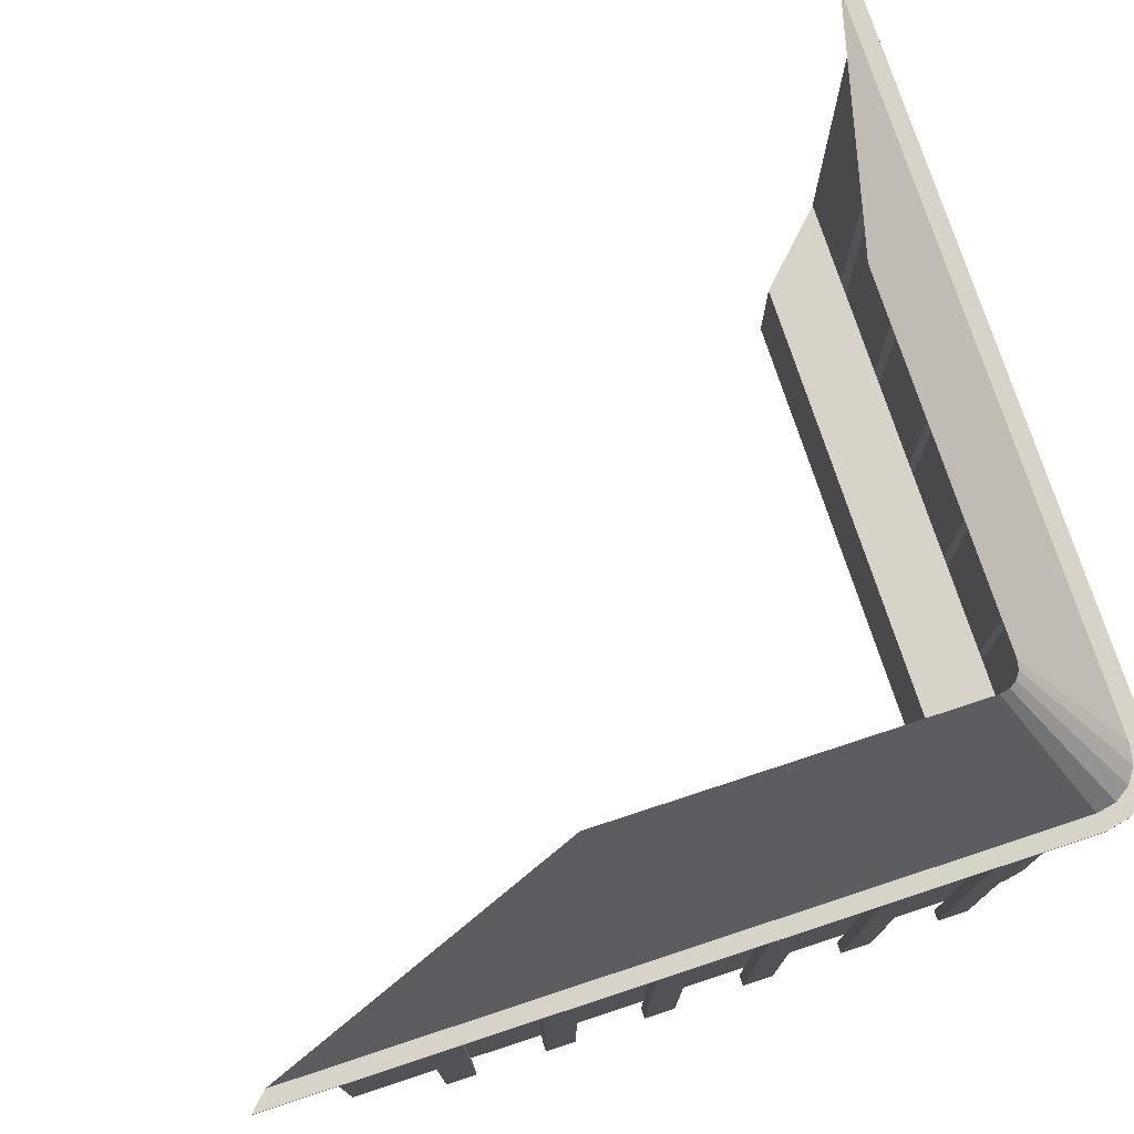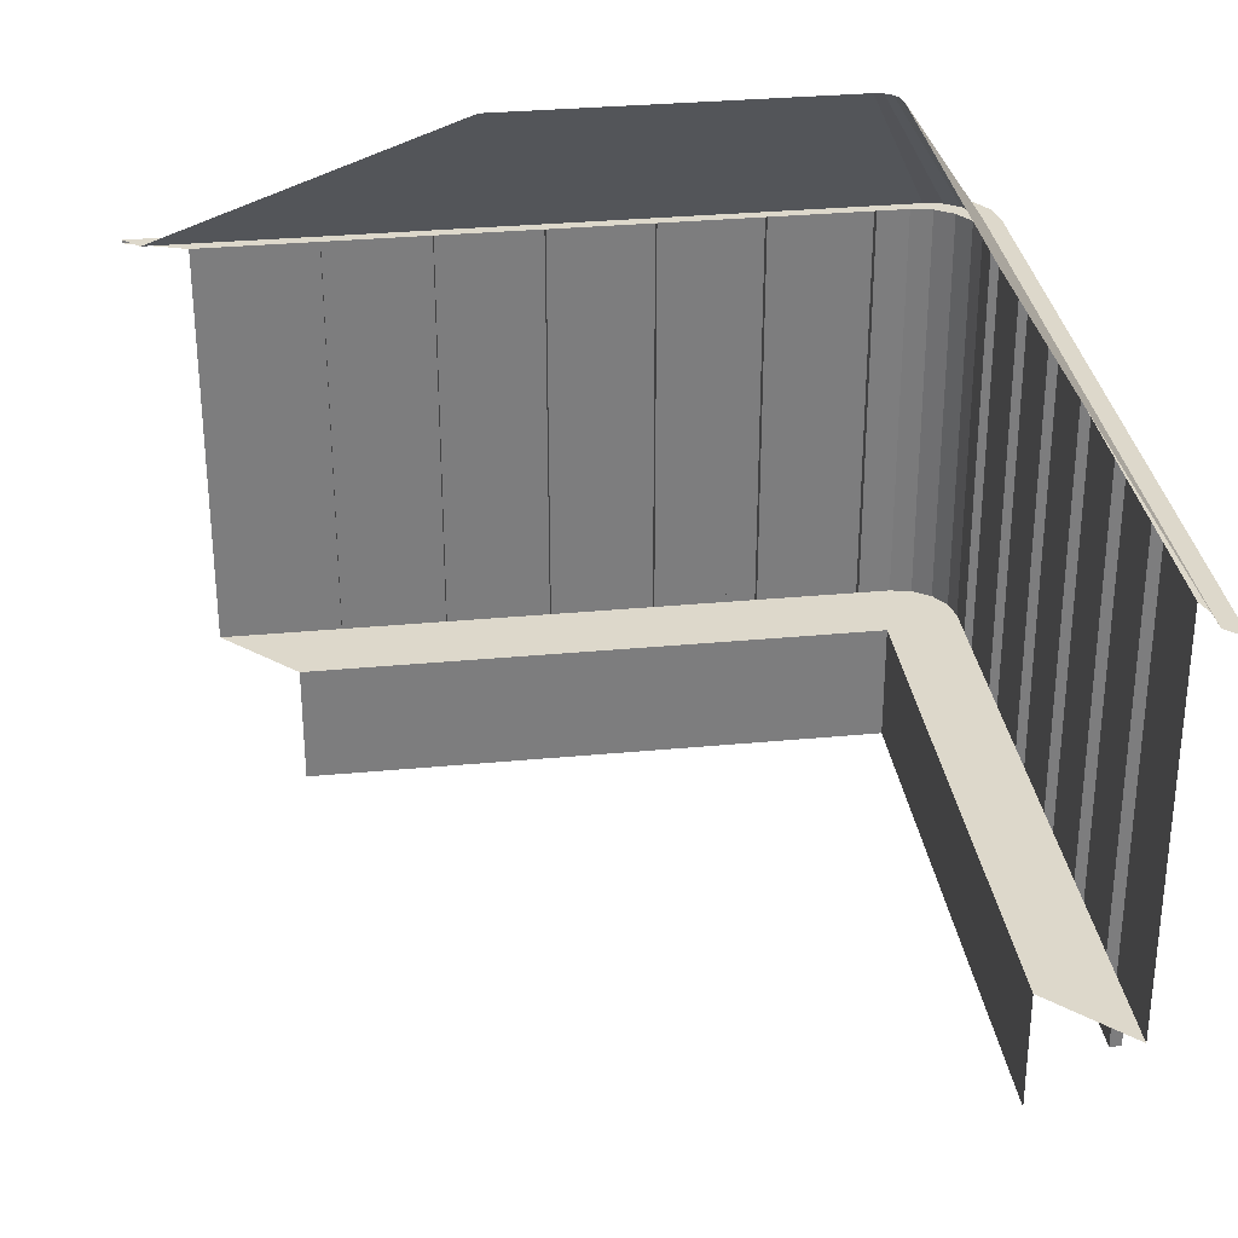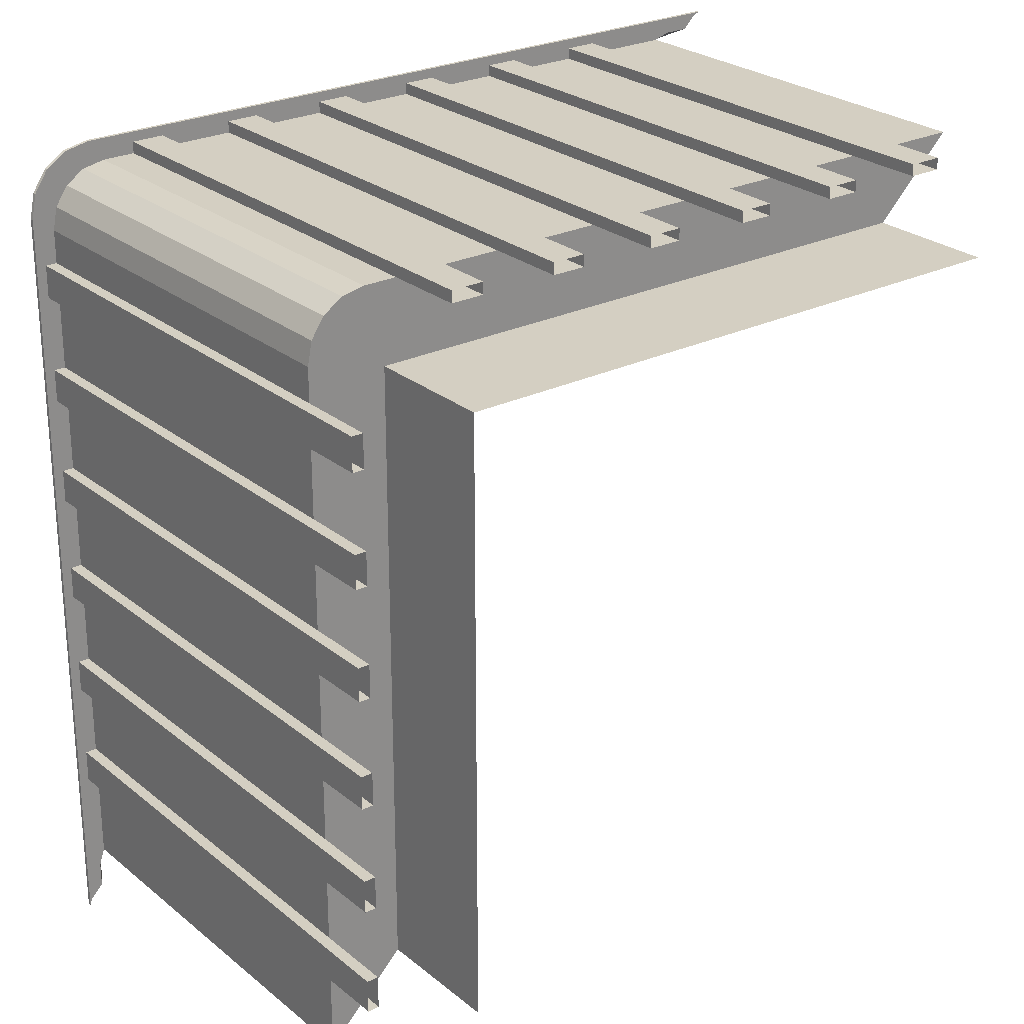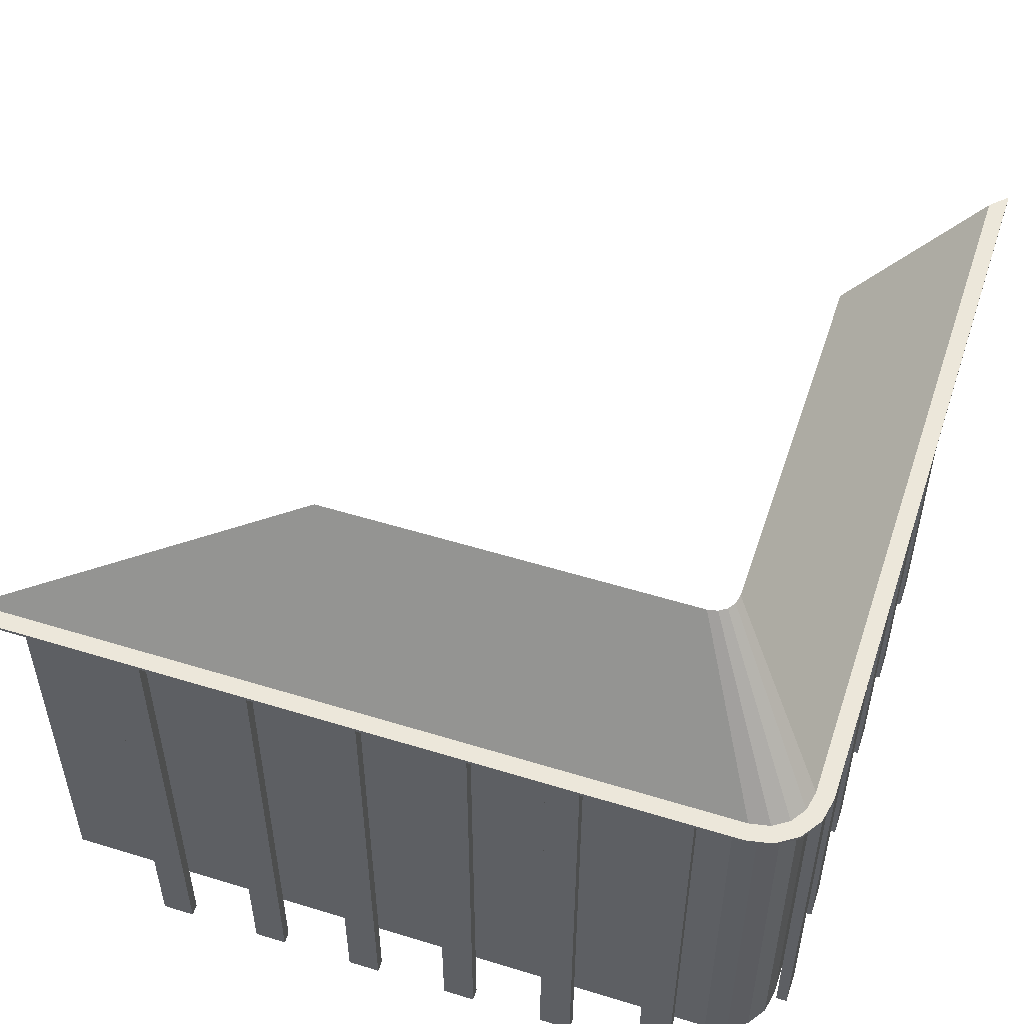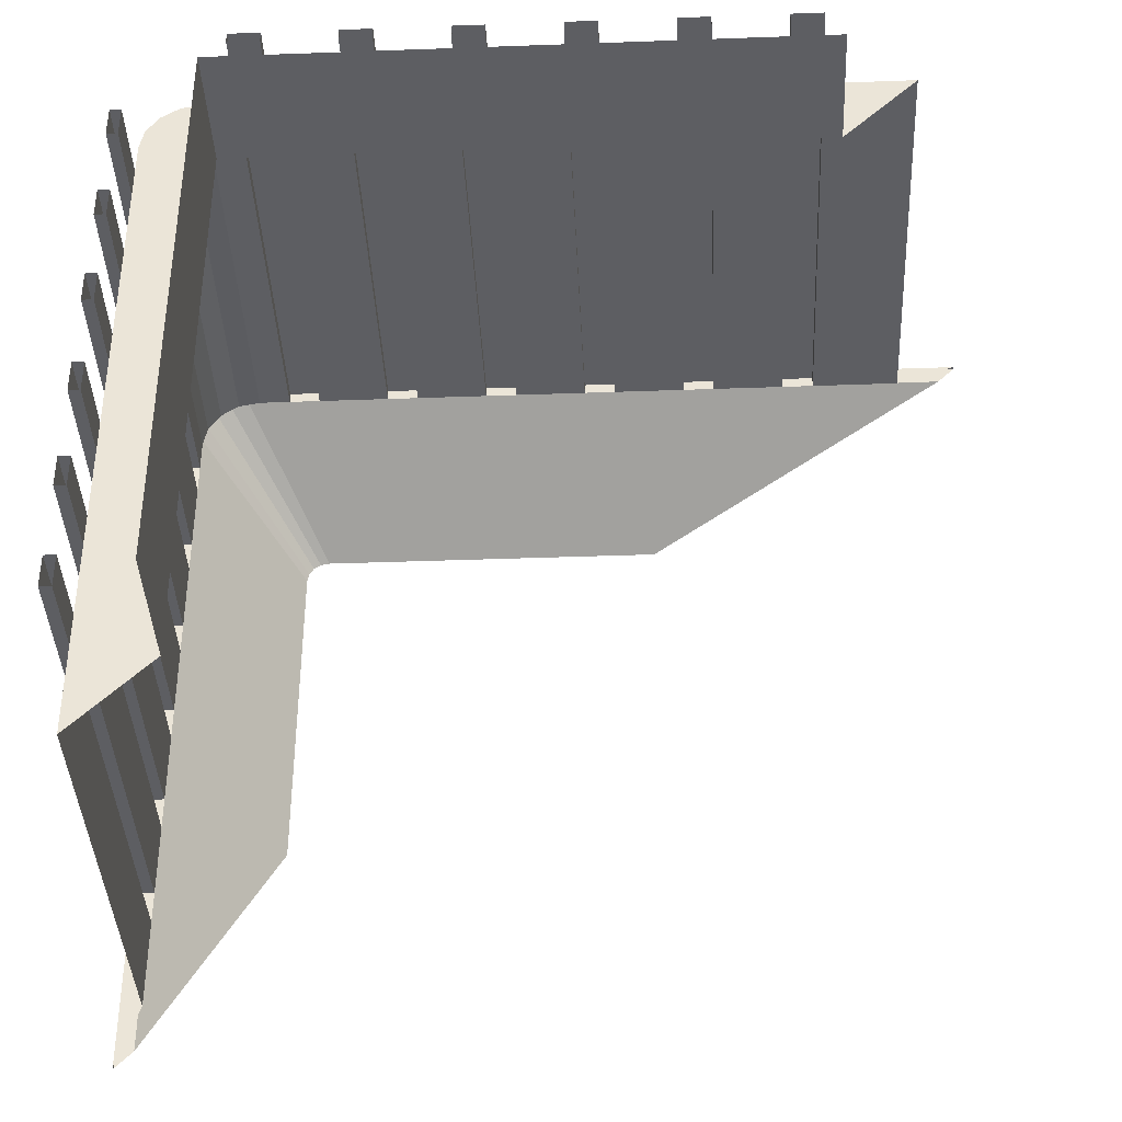
<metadata>
{"format":"obj","ext":"obj","renderer":"f3d","projection":"perspective","resolution":1024,"background":"white","views":[{"elev":75.9,"azim":-108.2,"up":"+Y"},{"elev":31.4,"azim":172.3,"up":"+Y"},{"elev":25.6,"azim":-38.0,"up":"+Z"},{"elev":53.6,"azim":-71.8,"up":"+Y"},{"elev":-39.2,"azim":2.6,"up":"+Z"}]}
</metadata>
<code>
o Cube.043_Cube.170
v -35.8 5.183 -6.669
v -35.8 -35.8 -13.79
v -35.8 -35.8 -6.669
v -16.9 5.183 35.8
v -24.02 -35.8 35.8
v -16.9 -35.8 35.8
v -35.8 5.183 -16.9
v -35.8 -35.8 -24.02
v -35.8 -35.8 -16.9
v -28.46 -35.8 -28.45
v -27.13 5.183 35.8
v -30.25 -35.8 35.8
v -27.13 -35.8 35.8
v -35.8 5.183 24.02
v -35.8 -35.8 16.9
v -35.8 -35.8 24.02
v -35.8 5.183 13.79
v -35.8 -35.8 6.669
v -35.8 -35.8 13.79
v -35.8 5.183 3.56
v -35.8 -35.8 -3.56
v -35.8 -35.8 3.56
v -35.8 5.183 -27.13
v -35.8 -35.8 -35.8
v -35.8 -35.8 -27.13
v 35.8 5.183 35.8
v 27.13 -35.8 35.8
v 35.8 -35.8 35.8
v 24.02 5.183 35.8
v 16.9 -35.8 35.8
v 24.02 -35.8 35.8
v 13.79 5.183 35.8
v 6.669 -35.8 35.8
v 13.79 -35.8 35.8
v 3.56 5.183 35.8
v -3.56 -35.8 35.8
v 3.56 -35.8 35.8
v -6.669 5.183 35.8
v -13.79 -35.8 35.8
v -6.669 -35.8 35.8
v 16.9 5.183 35.8
v 16.9 -35.8 36.89
v -36.89 5.183 16.9
v -35.8 5.183 16.9
v -24.02 5.183 36.89
v -24.02 5.183 35.8
v -36.89 5.183 -16.9
v -36.89 -35.8 -3.56
v -35.8 -43.23 -3.56
v -35.8 5.183 27.13
v -36.89 -35.8 27.13
v -35.8 -35.8 27.13
v -13.79 5.183 35.8
v -13.79 -35.8 36.89
v -36.89 5.183 -13.79
v -35.8 5.183 -13.79
v 13.79 5.183 36.89
v -36.89 -35.8 -27.13
v -36.89 -43.23 -24.02
v -36.89 -35.8 -24.02
v -3.56 -35.8 36.89
v -3.56 -43.23 35.8
v -35.8 5.183 -3.56
v -36.89 -35.8 24.02
v -36.89 5.183 27.13
v -36.89 5.183 24.02
v -36.89 -35.8 13.79
v -36.89 5.183 13.79
v -36.89 -35.8 3.56
v -36.89 5.183 6.669
v -36.89 5.183 3.56
v -36.89 -35.8 -6.669
v -36.89 5.183 -3.56
v -36.89 5.183 -6.669
v -36.89 -35.8 -16.9
v -36.89 5.183 -24.02
v -36.89 5.183 -27.13
v 24.02 -35.8 36.89
v 27.13 5.183 36.89
v 24.02 5.183 36.89
v 13.79 -35.8 36.89
v 16.9 5.183 36.89
v 3.56 -35.8 36.89
v 6.669 5.183 36.89
v 3.56 5.183 36.89
v -6.669 -35.8 36.89
v -3.56 5.183 36.89
v -6.669 5.183 36.89
v -16.9 -35.8 36.89
v -13.79 5.183 36.89
v -16.9 5.183 36.89
v -27.13 -35.8 36.89
v -27.13 5.183 36.89
v 13.79 -43.23 35.8
v 6.669 5.183 35.8
v -36.89 -35.8 -13.79
v -36.89 -43.23 -16.9
v 6.669 -43.23 36.89
v 6.669 -35.8 36.89
v -35.8 5.183 -24.02
v -24.02 -35.8 36.89
v -36.89 -35.8 16.9
v 3.56 -43.23 36.89
v -35.8 5.183 6.669
v -35.8 -43.23 24.02
v -3.56 5.183 35.8
v 16.9 -43.23 35.8
v 27.13 5.183 35.8
v -36.89 -35.8 6.669
v -16.9 -43.23 35.8
v -36.89 -43.23 16.9
v 27.13 -35.8 36.89
v -35.8 -43.23 16.9
v -35.8 -43.23 -16.9
v 24.02 -43.23 36.89
v -13.79 -43.23 35.8
v 6.669 -43.23 35.8
v -36.89 -43.23 6.669
v -27.13 -43.23 35.8
v -35.8 -43.23 13.79
v -16.9 -43.23 36.89
v -36.89 -43.23 -27.13
v -3.56 -43.23 36.89
v 27.13 -43.23 35.8
v 3.56 -43.23 35.8
v -35.8 -43.23 27.13
v -36.89 -43.23 -6.669
v 27.13 -43.23 36.89
v -36.89 -43.23 24.02
v -35.8 -43.23 -27.13
v -35.8 -43.23 -13.79
v 13.79 -43.23 36.89
v -35.8 -43.23 -24.02
v -36.89 -43.23 -3.56
v -27.13 -43.23 36.89
v -35.8 -43.23 3.56
v -36.89 -43.23 3.56
v -13.79 -43.23 36.89
v -36.89 -43.23 13.79
v -36.89 -43.23 27.13
v -6.669 -43.23 35.8
v 16.9 -43.23 36.89
v 24.02 -43.23 35.8
v -35.8 -43.23 6.669
v -36.89 -43.23 -13.79
v -24.02 -43.23 35.8
v -35.8 -43.23 -6.669
v -6.669 -43.23 36.89
v -24.02 -43.23 36.89
v -37.83 5.183 -20.72
v -37.83 5.183 -28.63
v -28.46 -35.8 28.45
v -28.46 -47.79 28.45
v -28.46 -47.79 -28.45
v 28.45 -47.79 28.45
v 28.45 -35.8 28.45
v -32.38 -35.8 35.38
v -31.88 -35.8 31.88
v -34.18 -35.8 34.18
v -35.38 -35.8 32.38
v -35.8 -35.8 30.25
v -30.25 5.183 35.8
v -32.38 5.183 35.38
v -34.18 5.183 34.18
v -35.38 5.183 32.38
v -35.8 5.183 30.25
v -37.36 5.183 34.02
v -37.83 5.528 31.66
v -37.83 5.183 31.66
v -34.02 5.183 37.36
v -36.02 5.183 36.02
v 17.27 5.183 37.83
v -35.8 5.183 -35.8
v -37.83 5.183 -32.09
v -37.83 5.183 -41.73
v 5.905 5.183 37.83
v -37.83 5.183 24.74
v -37.83 5.183 -9.359
v -37.83 5.183 -17.27
v -5.46 5.183 37.83
v -37.83 5.183 16.83
v -37.83 5.183 13.37
v -37.83 5.183 2.006
v -37.83 5.183 -5.905
v -37.83 5.183 5.46
v -16.83 5.183 37.83
v -24.74 5.183 37.83
v -37.83 5.183 28.19
v -13.37 5.183 37.83
v -2.006 5.183 37.83
v -28.19 5.183 37.83
v -31.66 5.183 37.83
v 9.359 5.183 37.83
v 20.72 5.183 37.83
v 32.09 5.183 37.83
v 28.63 5.183 37.83
v -37.83 5.528 -17.27
v -37.83 5.528 13.37
v -37.83 5.528 28.19
v -37.83 5.528 -5.905
v -37.83 5.528 2.006
v -31.66 5.528 37.83
v -37.83 5.528 5.46
v -37.83 5.528 -9.359
v -37.83 5.528 16.83
v -37.83 5.528 -20.72
v -24.74 5.528 37.83
v -37.83 5.528 -32.09
v -13.37 5.528 37.83
v 28.63 5.528 37.83
v -2.006 5.528 37.83
v 17.27 5.528 37.83
v 9.359 5.528 37.83
v 5.905 5.528 37.83
v 20.72 5.528 37.83
v -5.46 5.528 37.83
v 41.73 5.183 37.83
v 32.09 5.528 37.83
v -16.83 5.528 37.83
v -34.02 5.528 37.36
v -28.19 5.528 37.83
v -36.02 5.528 36.02
v -37.83 5.528 -28.63
v -37.36 5.528 34.02
v -37.83 5.528 -41.73
v -37.83 5.528 24.74
v -36.18 5.528 -40.08
v -36.18 5.528 -32.09
v -36.18 5.528 -28.63
v -36.18 5.528 -20.72
v -36.18 5.528 -17.27
v -36.18 5.528 -9.359
v -36.18 5.528 -5.905
v -36.18 5.528 2.006
v -36.18 5.528 5.46
v -36.18 5.528 13.37
v -36.18 5.528 16.83
v -36.18 5.528 24.74
v -36.18 5.528 31.5
v -36.18 5.528 28.19
v -35.81 5.528 33.38
v -33.38 5.528 35.81
v -34.84 5.528 34.84
v -31.5 5.528 36.18
v -28.19 5.528 36.18
v -24.74 5.528 36.18
v -16.83 5.528 36.18
v -13.37 5.528 36.18
v -5.46 5.528 36.18
v -2.006 5.528 36.18
v 5.905 5.528 36.18
v 9.359 5.528 36.18
v 17.27 5.528 36.18
v 20.72 5.528 36.18
v 28.63 5.528 36.18
v 40.08 5.528 36.18
v 32.09 5.528 36.18
v -26.42 20.49 24.2
v -26.42 20.49 22.61
v -26.24 20.49 25.11
v -25.77 20.49 25.81
v 10.26 20.49 26.45
v -25.07 20.49 26.27
v -24.17 20.49 26.45
v -22.57 20.49 26.45
v -26.42 20.49 -10.22
v 41.73 5.528 37.83
v -20.91 20.49 26.45
f 1 2 3
f 4 5 6
f 7 8 9
f 2 9 10
f 11 12 13
f 14 15 16
f 17 18 19
f 20 21 22
f 23 24 25
f 26 27 28
f 29 30 31
f 32 33 34
f 35 36 37
f 38 39 40
f 41 42 30
f 17 43 44
f 11 45 46
f 9 47 7
f 48 49 21
f 50 51 52
f 53 54 39
f 7 55 56
f 34 57 32
f 58 59 60
f 61 62 36
f 63 48 21
f 64 65 66
f 67 43 68
f 69 70 71
f 72 73 74
f 75 55 47
f 58 76 77
f 78 79 80
f 81 82 57
f 83 84 85
f 86 87 88
f 89 90 91
f 92 45 93
f 30 94 34
f 13 93 11
f 19 68 17
f 35 84 95
f 56 96 2
f 9 97 75
f 83 98 99
f 37 85 35
f 23 76 100
f 46 101 5
f 44 102 15
f 37 103 83
f 25 77 23
f 20 70 104
f 95 99 33
f 52 105 16
f 22 71 20
f 38 87 106
f 100 60 8
f 42 107 30
f 40 88 38
f 29 79 108
f 104 109 18
f 39 110 6
f 31 80 29
f 1 73 63
f 106 61 36
f 67 111 102
f 3 74 1
f 4 90 53
f 14 65 50
f 108 112 27
f 102 113 15
f 6 91 4
f 16 66 14
f 32 82 41
f 2 114 9
f 31 115 78
f 54 116 39
f 99 117 33
f 69 118 109
f 5 119 13
f 15 120 19
f 6 121 89
f 25 122 58
f 86 123 61
f 112 124 27
f 33 125 37
f 51 126 52
f 3 127 72
f 78 128 112
f 16 129 64
f 8 130 25
f 96 131 2
f 34 132 81
f 60 133 8
f 72 134 48
f 13 135 92
f 18 136 22
f 22 137 69
f 89 138 54
f 19 139 67
f 64 140 51
f 36 141 40
f 81 142 42
f 27 143 31
f 109 144 18
f 75 145 96
f 101 146 5
f 21 147 3
f 40 148 86
f 92 149 101
f 100 150 151
f 152 40 39
f 10 153 152
f 152 155 156
f 12 157 158
f 157 159 158
f 159 160 158
f 160 161 158
f 162 157 12
f 163 159 157
f 164 160 159
f 165 161 160
f 166 52 161
f 167 168 169
f 164 170 171
f 41 172 32
f 173 174 175
f 95 176 35
f 50 177 14
f 164 167 165
f 56 178 179
f 106 180 38
f 17 181 182
f 63 183 184
f 20 185 183
f 165 169 166
f 104 182 185
f 53 186 4
f 1 184 178
f 14 181 44
f 46 186 187
f 166 188 50
f 38 189 53
f 35 190 106
f 11 187 191
f 7 179 150
f 162 191 192
f 32 193 95
f 29 194 41
f 23 151 174
f 26 195 108
f 163 192 170
f 108 196 29
f 178 197 179
f 181 198 182
f 169 199 188
f 183 200 184
f 185 201 183
f 191 202 192
f 182 203 185
f 184 204 178
f 177 205 181
f 179 206 150
f 186 207 187
f 151 208 174
f 180 209 189
f 195 210 196
f 176 211 190
f 194 212 172
f 172 213 193
f 193 214 176
f 196 215 194
f 190 216 180
f 217 218 195
f 189 219 186
f 192 220 170
f 187 221 191
f 170 222 171
f 150 223 151
f 171 224 167
f 174 225 175
f 188 226 177
f 208 227 225
f 223 228 208
f 206 229 223
f 197 230 206
f 204 231 197
f 200 232 204
f 201 233 200
f 203 234 201
f 198 235 203
f 205 236 198
f 226 237 205
f 199 238 226
f 199 239 240
f 168 241 239
f 222 241 224
f 222 242 243
f 202 242 220
f 221 244 202
f 207 245 221
f 219 246 207
f 209 247 219
f 216 248 209
f 211 249 216
f 214 250 211
f 213 251 214
f 212 252 213
f 215 253 212
f 210 254 215
f 218 255 210
f 218 256 257
f 240 258 259
f 239 260 258
f 241 261 260
f 242 261 243
f 254 255 262
f 244 263 242
f 245 264 244
f 246 265 245
f 266 231 232
f 1 56 2
f 4 46 5
f 7 100 8
f 161 52 158
f 52 16 152
f 158 52 152
f 15 19 152
f 19 18 152
f 15 152 16
f 18 22 152
f 22 21 10
f 10 152 22
f 25 24 10
f 8 25 10
f 21 3 10
f 9 8 10
f 10 3 2
f 11 162 12
f 14 44 15
f 17 104 18
f 20 63 21
f 23 173 24
f 26 108 27
f 29 41 30
f 32 95 33
f 35 106 36
f 38 53 39
f 41 82 42
f 17 68 43
f 11 93 45
f 9 75 47
f 48 134 49
f 50 65 51
f 53 90 54
f 7 47 55
f 34 81 57
f 58 122 59
f 61 123 62
f 63 73 48
f 64 51 65
f 67 102 43
f 69 109 70
f 72 48 73
f 75 96 55
f 58 60 76
f 78 112 79
f 81 42 82
f 83 99 84
f 86 61 87
f 89 54 90
f 92 101 45
f 30 107 94
f 13 92 93
f 19 67 68
f 35 85 84
f 56 55 96
f 9 114 97
f 83 103 98
f 37 83 85
f 23 77 76
f 46 45 101
f 44 43 102
f 37 125 103
f 25 58 77
f 20 71 70
f 95 84 99
f 52 126 105
f 22 69 71
f 38 88 87
f 100 76 60
f 42 142 107
f 40 86 88
f 29 80 79
f 104 70 109
f 39 116 110
f 31 78 80
f 1 74 73
f 106 87 61
f 67 139 111
f 3 72 74
f 4 91 90
f 14 66 65
f 108 79 112
f 102 111 113
f 6 89 91
f 16 64 66
f 32 57 82
f 2 131 114
f 31 143 115
f 54 138 116
f 99 98 117
f 69 137 118
f 5 146 119
f 15 113 120
f 6 110 121
f 25 130 122
f 86 148 123
f 112 128 124
f 33 117 125
f 51 140 126
f 3 147 127
f 78 115 128
f 16 105 129
f 8 133 130
f 96 145 131
f 34 94 132
f 60 59 133
f 72 127 134
f 13 119 135
f 18 144 136
f 22 136 137
f 89 121 138
f 19 120 139
f 64 129 140
f 36 62 141
f 81 132 142
f 27 124 143
f 109 118 144
f 75 97 145
f 101 149 146
f 21 49 147
f 40 141 148
f 92 135 149
f 100 7 150
f 28 27 156
f 27 31 156
f 30 34 156
f 34 33 156
f 156 37 152
f 37 156 33
f 152 37 36
f 156 31 30
f 158 152 13
f 13 12 158
f 39 6 152
f 6 5 152
f 152 5 13
f 36 40 152
f 10 154 153
f 152 153 155
f 162 163 157
f 163 164 159
f 164 165 160
f 165 166 161
f 166 50 52
f 167 224 168
f 164 163 170
f 41 194 172
f 173 23 174
f 95 193 176
f 50 188 177
f 164 171 167
f 56 1 178
f 106 190 180
f 17 44 181
f 63 20 183
f 20 104 185
f 165 167 169
f 104 17 182
f 53 189 186
f 1 63 184
f 14 177 181
f 46 4 186
f 166 169 188
f 38 180 189
f 35 176 190
f 11 46 187
f 7 56 179
f 162 11 191
f 32 172 193
f 29 196 194
f 23 100 151
f 26 217 195
f 163 162 192
f 108 195 196
f 178 204 197
f 181 205 198
f 169 168 199
f 183 201 200
f 185 203 201
f 191 221 202
f 182 198 203
f 184 200 204
f 177 226 205
f 179 197 206
f 186 219 207
f 151 223 208
f 180 216 209
f 195 218 210
f 176 214 211
f 194 215 212
f 172 212 213
f 193 213 214
f 196 210 215
f 190 211 216
f 217 267 218
f 189 209 219
f 192 202 220
f 187 207 221
f 170 220 222
f 150 206 223
f 171 222 224
f 174 208 225
f 188 199 226
f 208 228 227
f 223 229 228
f 206 230 229
f 197 231 230
f 204 232 231
f 200 233 232
f 201 234 233
f 203 235 234
f 198 236 235
f 205 237 236
f 226 238 237
f 199 240 238
f 199 168 239
f 168 224 241
f 222 243 241
f 222 220 242
f 202 244 242
f 221 245 244
f 207 246 245
f 219 247 246
f 209 248 247
f 216 249 248
f 211 250 249
f 214 251 250
f 213 252 251
f 212 253 252
f 215 254 253
f 210 255 254
f 218 257 255
f 218 267 256
f 240 239 258
f 239 241 260
f 241 243 261
f 242 263 261
f 247 248 268
f 248 249 268
f 250 251 262
f 251 252 262
f 250 262 249
f 246 247 268
f 252 253 262
f 253 254 262
f 268 249 262
f 256 262 257
f 257 262 255
f 244 264 263
f 245 265 264
f 246 268 265
f 234 235 266
f 235 236 259
f 237 238 259
f 238 240 259
f 233 234 266
f 235 259 266
f 232 233 266
f 236 237 259
f 266 227 228
f 228 229 266
f 229 230 266
f 266 230 231

</code>
